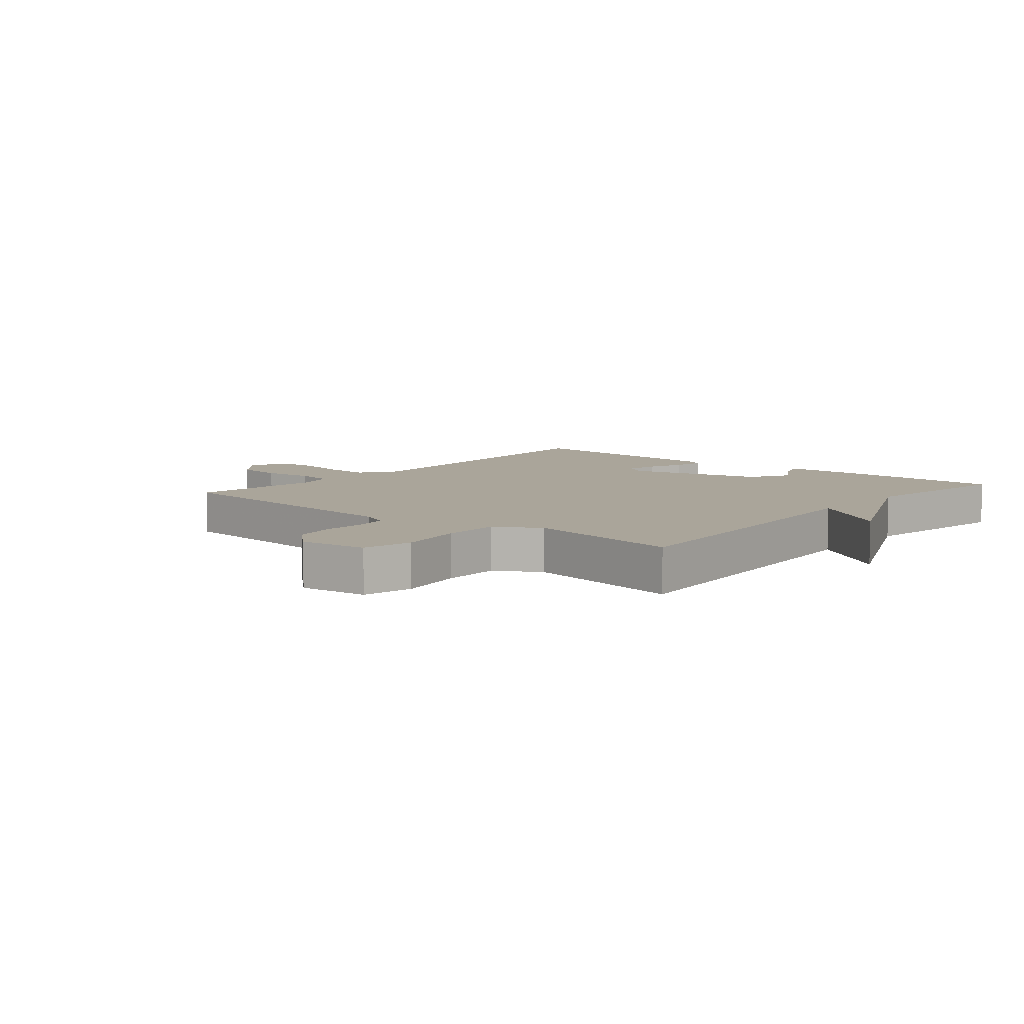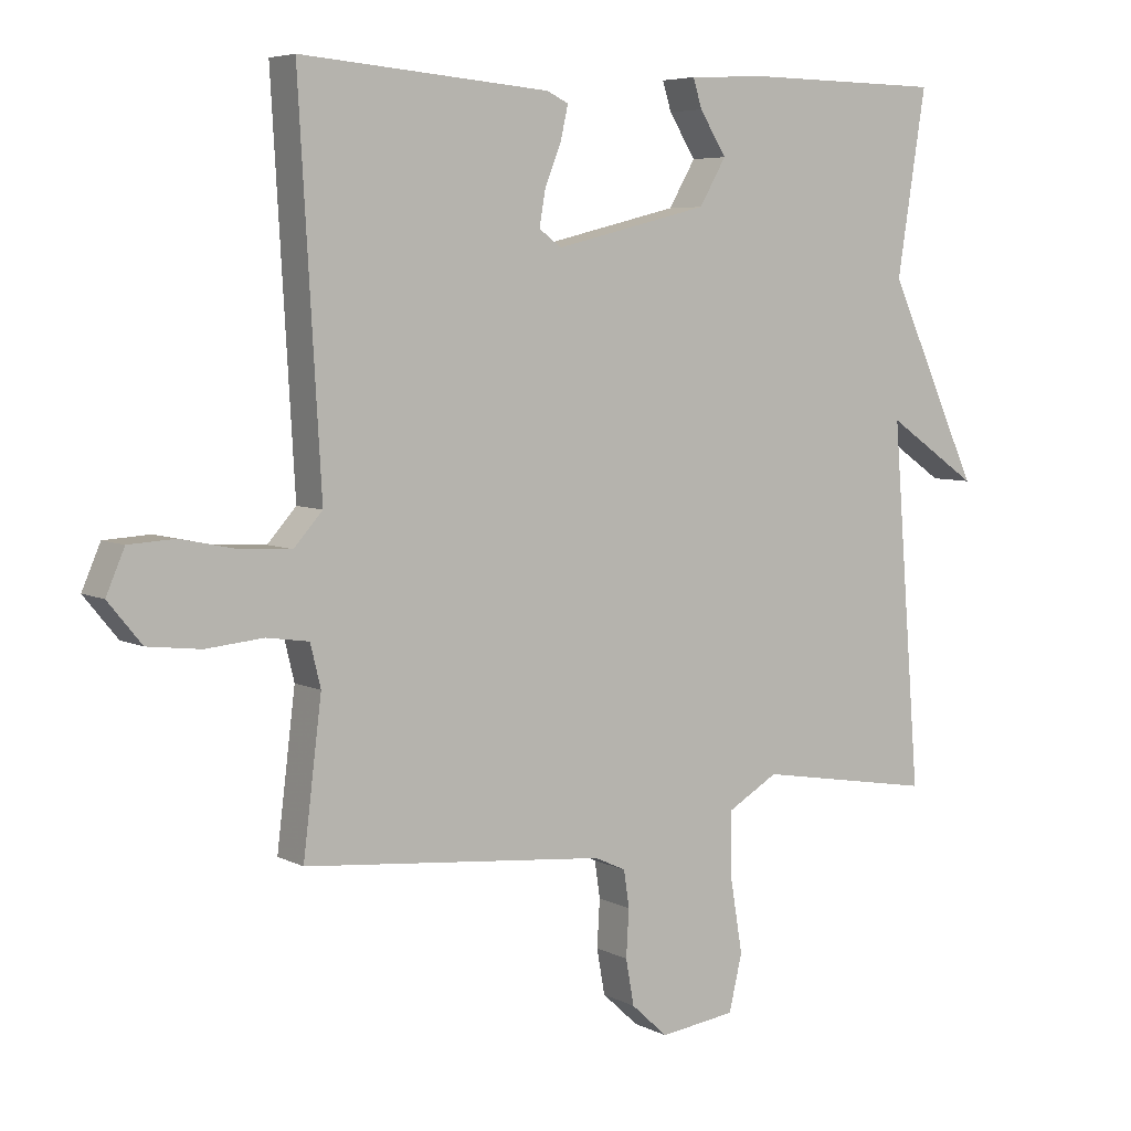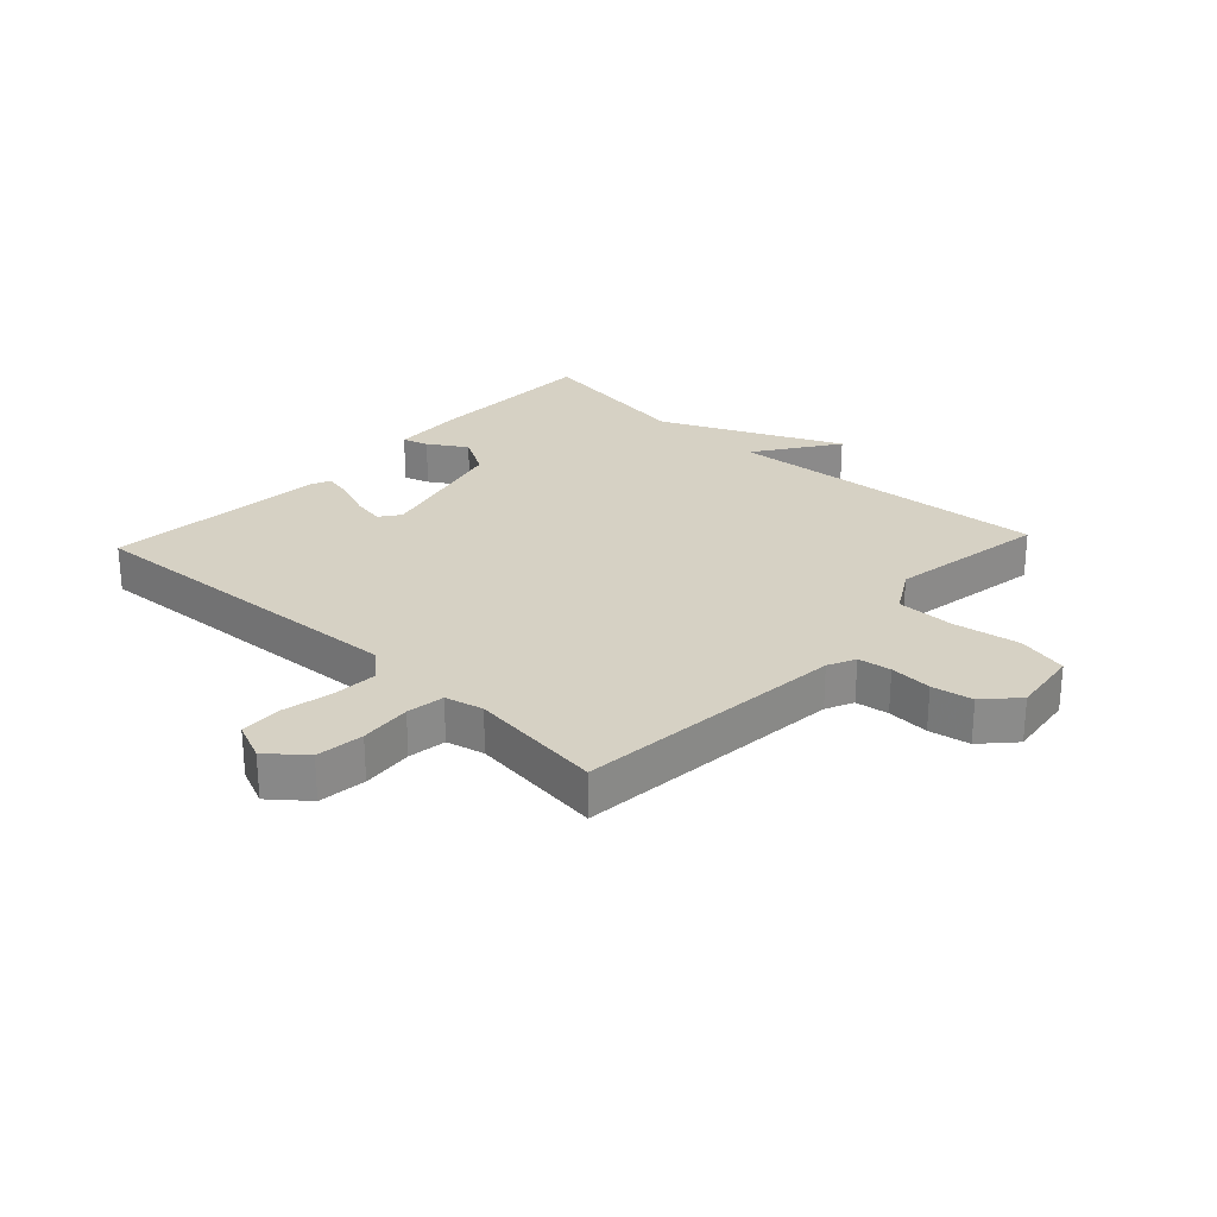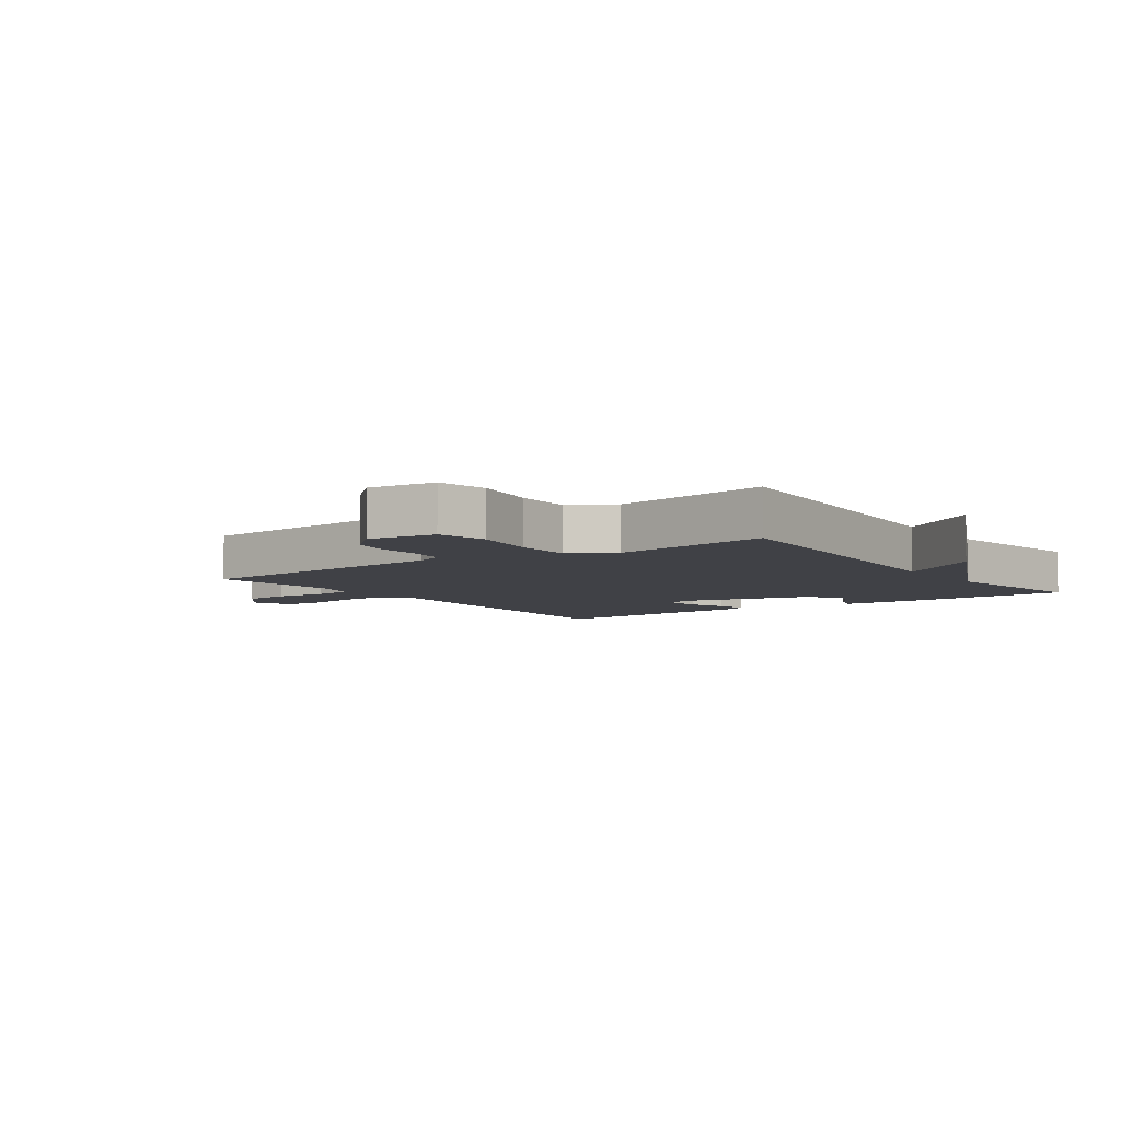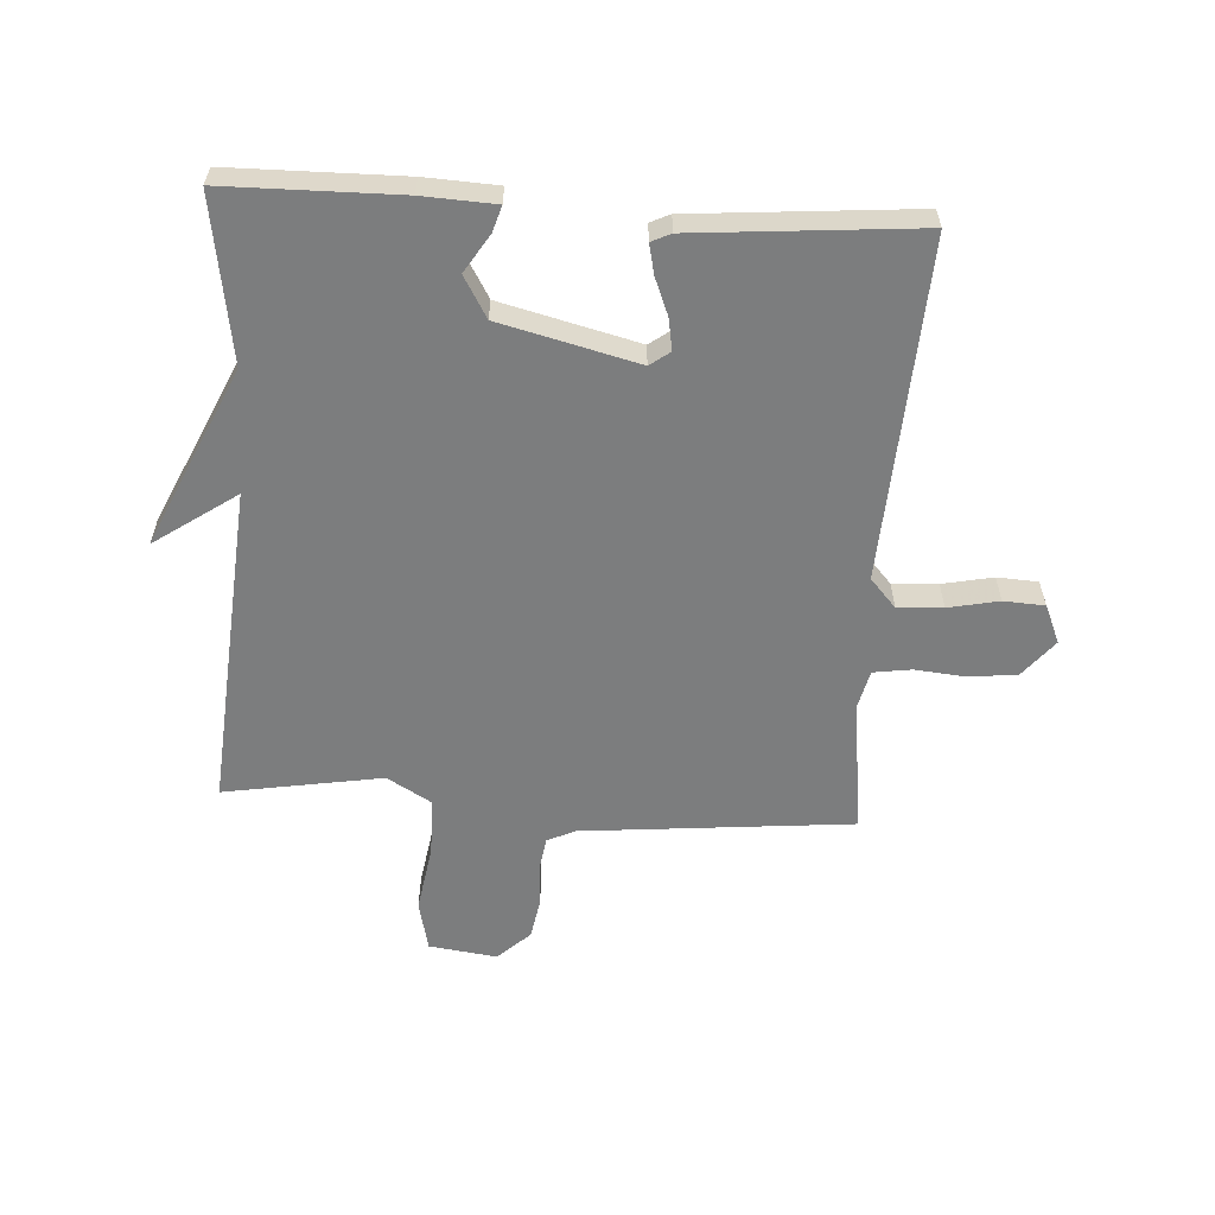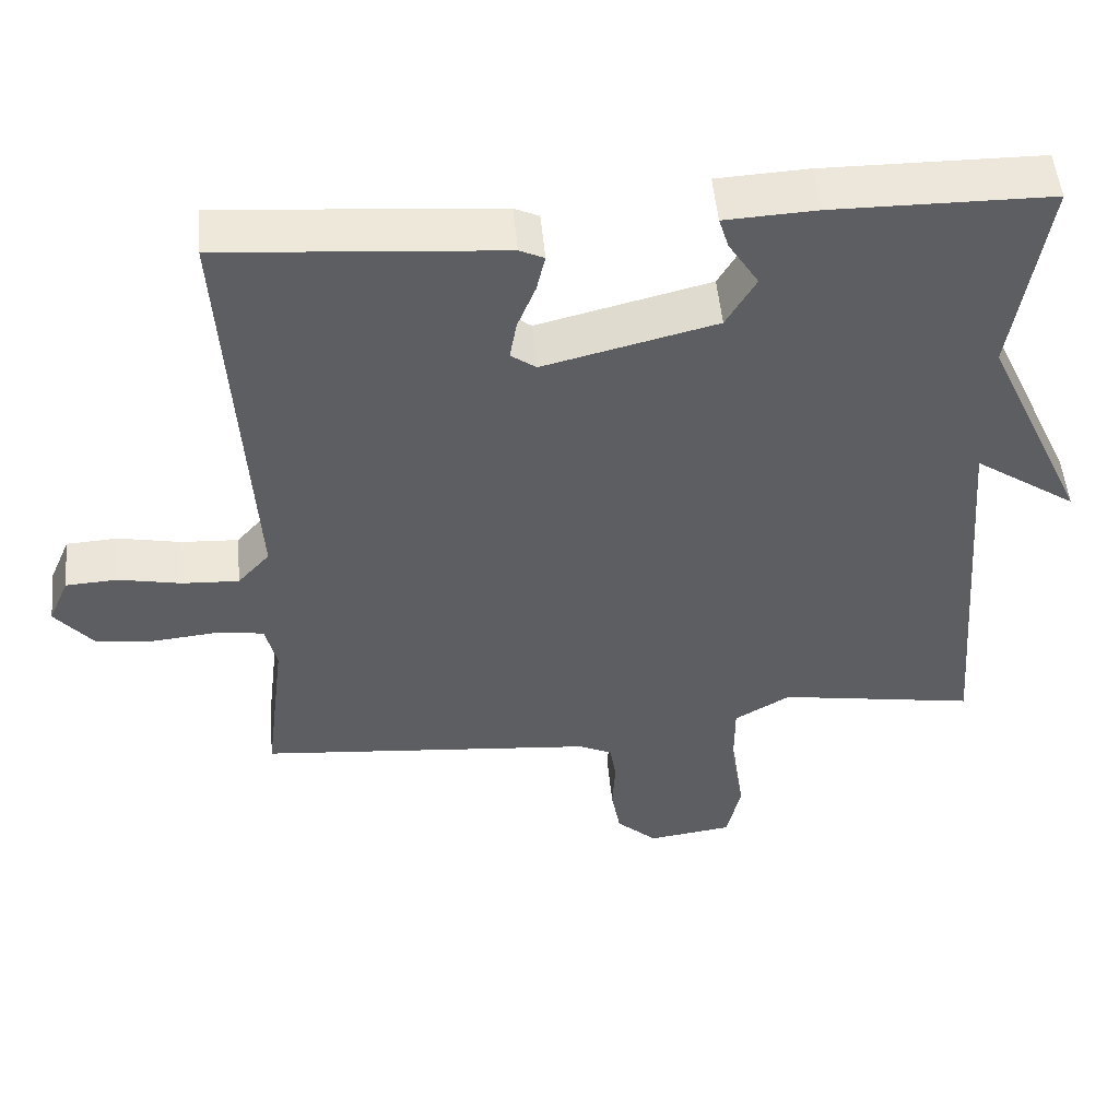
<metadata>
{"format":"obj","ext":"obj","renderer":"f3d","projection":"perspective","resolution":1024,"background":"white","views":[{"elev":7.7,"azim":-139.9,"up":"+Y"},{"elev":5.8,"azim":146.4,"up":"+Z"},{"elev":26.6,"azim":133.0,"up":"+Y"},{"elev":-6.0,"azim":-144.6,"up":"+Y"},{"elev":-59.0,"azim":-3.5,"up":"+Y"},{"elev":51.2,"azim":174.7,"up":"+Z"}]}
</metadata>
<code>
v -0.5 0.07 0.5
v -0.216 0.07 0.503
v -0.097 0.07 0.497
v -0.11 0.07 0.455
v -0.149 0.07 0.393
v -0.11 0.07 0.326
v 0.115 0.07 0.27
v 0.148 0.07 0.294
v 0.139 0.07 0.346
v 0.115 0.07 0.406
v 0.104 0.07 0.455
v 0.136 0.07 0.47
v 0.5 0.07 0.5
v 0.468 0.07 -0.055
v 0.51 0.07 -0.102
v 0.584 0.07 -0.098
v 0.667 0.07 -0.081
v 0.734 0.07 -0.085
v 0.761 0.07 -0.148
v 0.712 0.07 -0.208
v 0.634 0.07 -0.217
v 0.55 0.07 -0.209
v 0.488 0.07 -0.218
v 0.473 0.07 -0.28
v 0.5 0.07 -0.5
v 0.058 0.07 -0.541
v 0.013 0.07 -0.562
v 0.005 0.07 -0.616
v 0.009 0.07 -0.685
v -0.003 0.07 -0.752
v -0.056 0.07 -0.801
v -0.167 0.07 -0.786
v -0.186 0.07 -0.704
v -0.168 0.07 -0.595
v -0.168 0.07 -0.5
v -0.241 0.07 -0.457
v -0.5 0.07 -0.5
v -0.458 0.07 0.031
v -0.592 0.07 -0.061
v -0.458 0.07 0.231
v -0.5 0 0.5
v -0.216 0 0.503
v -0.097 0 0.497
v -0.11 0 0.455
v -0.149 0 0.393
v -0.11 0 0.326
v 0.115 0 0.27
v 0.148 0 0.294
v 0.139 0 0.346
v 0.115 0 0.406
v 0.104 0 0.455
v 0.136 0 0.47
v 0.5 0 0.5
v 0.468 0 -0.055
v 0.51 0 -0.102
v 0.584 0 -0.098
v 0.667 0 -0.081
v 0.734 0 -0.085
v 0.761 0 -0.148
v 0.712 0 -0.208
v 0.634 0 -0.217
v 0.55 0 -0.209
v 0.488 0 -0.218
v 0.473 0 -0.28
v 0.5 0 -0.5
v 0.058 0 -0.541
v 0.013 0 -0.562
v 0.005 0 -0.616
v 0.009 0 -0.685
v -0.003 0 -0.752
v -0.056 0 -0.801
v -0.167 0 -0.786
v -0.186 0 -0.704
v -0.168 0 -0.595
v -0.168 0 -0.5
v -0.241 0 -0.457
v -0.5 0 -0.5
v -0.458 0 0.031
v -0.592 0 -0.061
v -0.458 0 0.231
f 38 39 40
f 36 37 38
f 35 36 38 40
f 32 33 34
f 31 32 34
f 30 31 34
f 29 30 34
f 28 29 34
f 27 28 34 35
f 40 1 2
f 35 40 2
f 27 35 2
f 26 27 2
f 20 21 22
f 19 20 22
f 18 19 22
f 17 18 22
f 16 17 22
f 15 16 22 23
f 14 15 23 24
f 12 13 14
f 11 12 14
f 10 11 14
f 9 10 14
f 8 9 14 24
f 2 3 4 5
f 2 5 6
f 26 2 6
f 24 25 26
f 8 24 26
f 7 8 26
f 6 7 26
f 80 79 78
f 78 77 76
f 80 78 76 75
f 74 73 72
f 74 72 71
f 74 71 70
f 74 70 69
f 74 69 68
f 75 74 68 67
f 42 41 80
f 42 80 75
f 42 75 67
f 42 67 66
f 62 61 60
f 62 60 59
f 62 59 58
f 62 58 57
f 62 57 56
f 63 62 56 55
f 64 63 55 54
f 54 53 52
f 54 52 51
f 54 51 50
f 54 50 49
f 64 54 49 48
f 45 44 43 42
f 46 45 42
f 46 42 66
f 66 65 64
f 66 64 48
f 66 48 47
f 66 47 46
f 1 41 42 2
f 2 42 43 3
f 3 43 44 4
f 4 44 45 5
f 5 45 46 6
f 6 46 47 7
f 7 47 48 8
f 8 48 49 9
f 9 49 50 10
f 10 50 51 11
f 11 51 52 12
f 12 52 53 13
f 13 53 54 14
f 14 54 55 15
f 15 55 56 16
f 16 56 57 17
f 17 57 58 18
f 18 58 59 19
f 19 59 60 20
f 20 60 61 21
f 21 61 62 22
f 22 62 63 23
f 23 63 64 24
f 24 64 65 25
f 25 65 66 26
f 26 66 67 27
f 27 67 68 28
f 28 68 69 29
f 29 69 70 30
f 30 70 71 31
f 31 71 72 32
f 32 72 73 33
f 33 73 74 34
f 34 74 75 35
f 35 75 76 36
f 36 76 77 37
f 37 77 78 38
f 38 78 79 39
f 39 79 80 40
f 40 80 41 1

</code>
